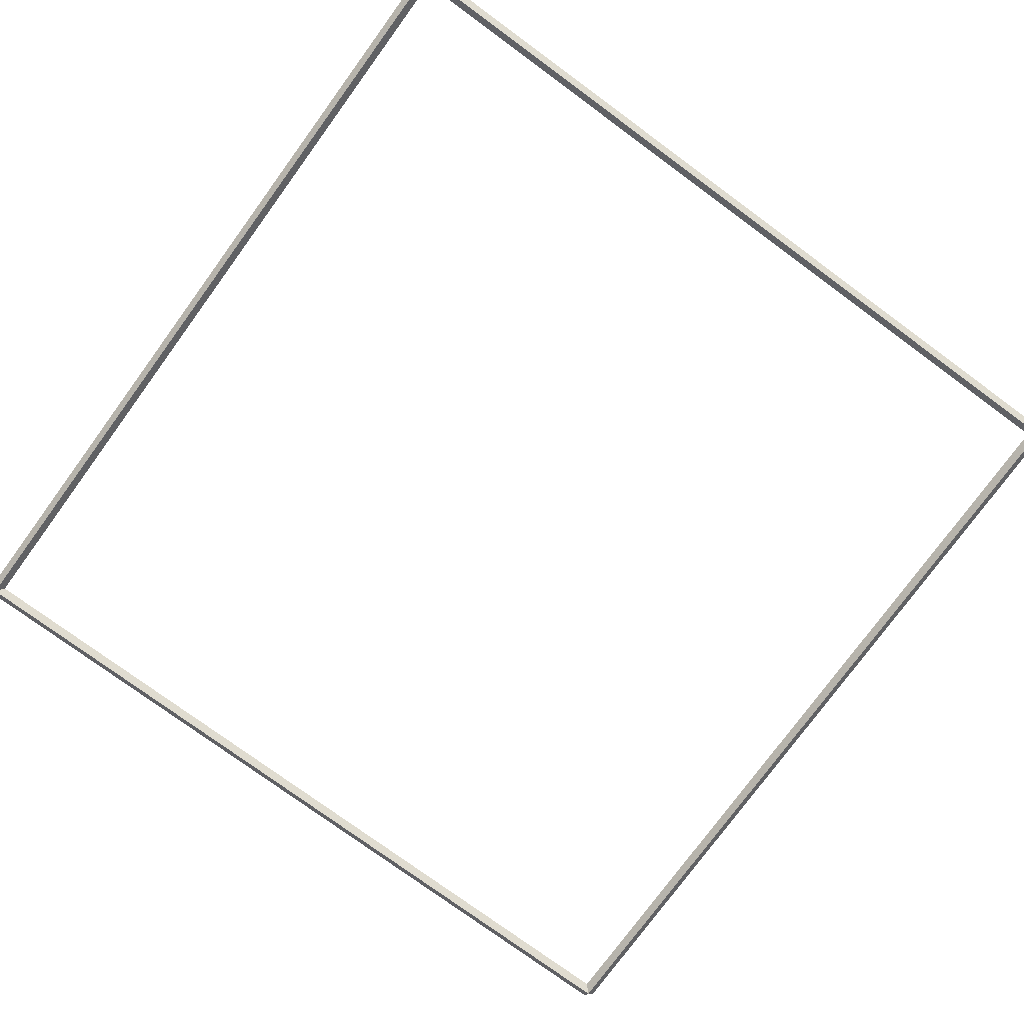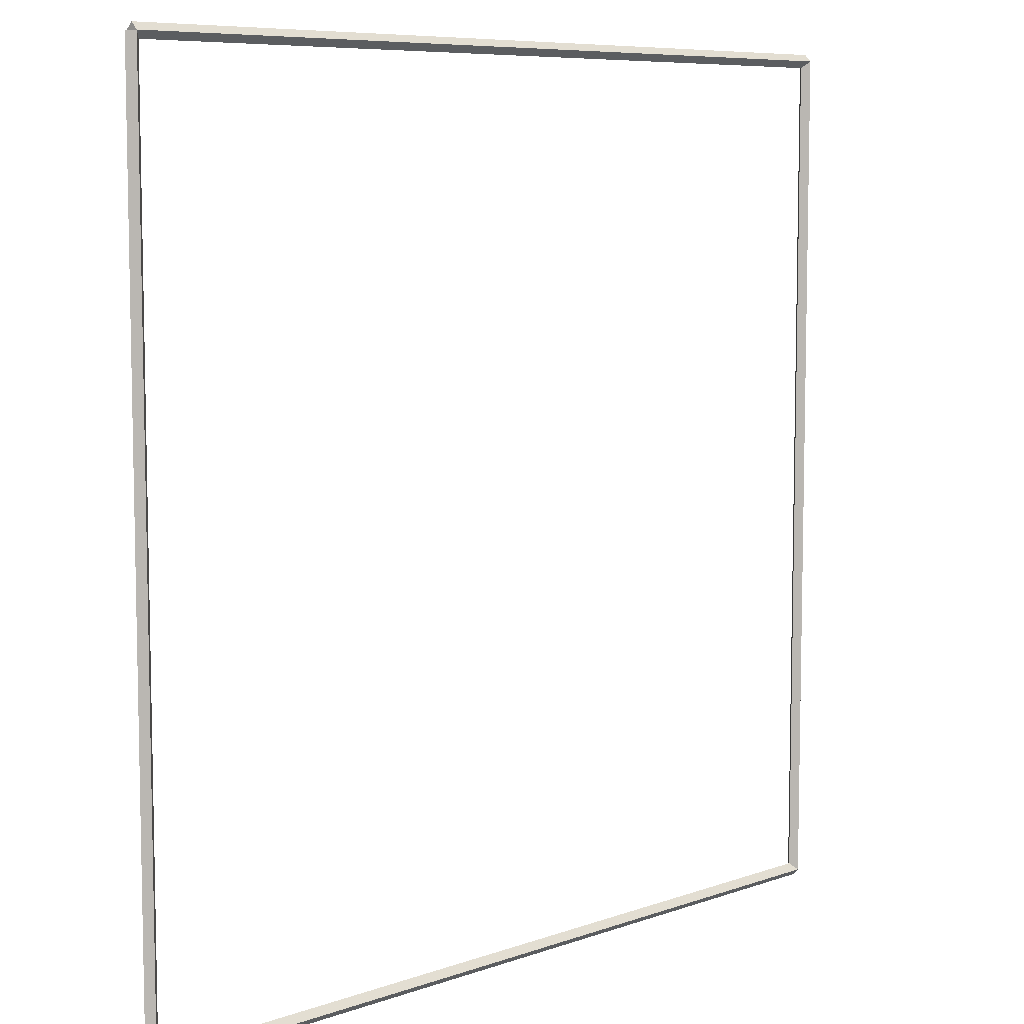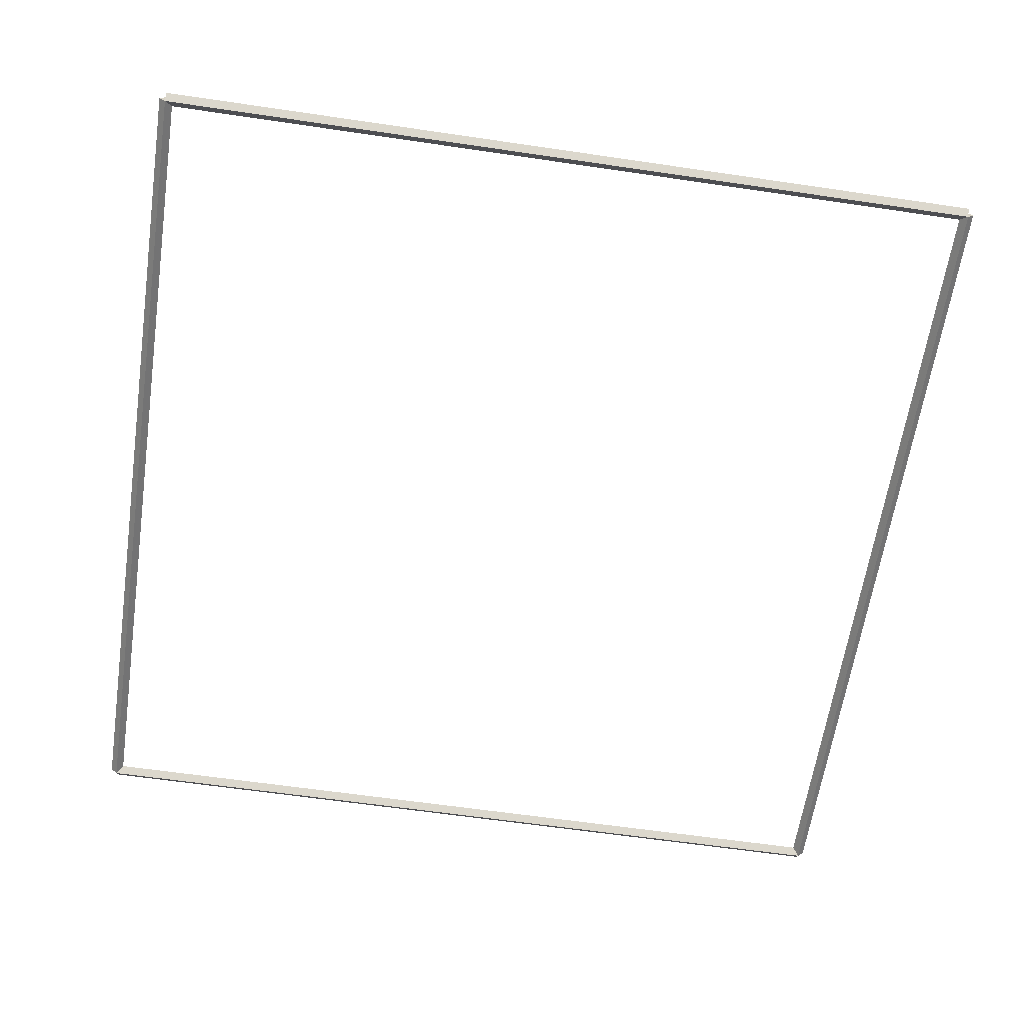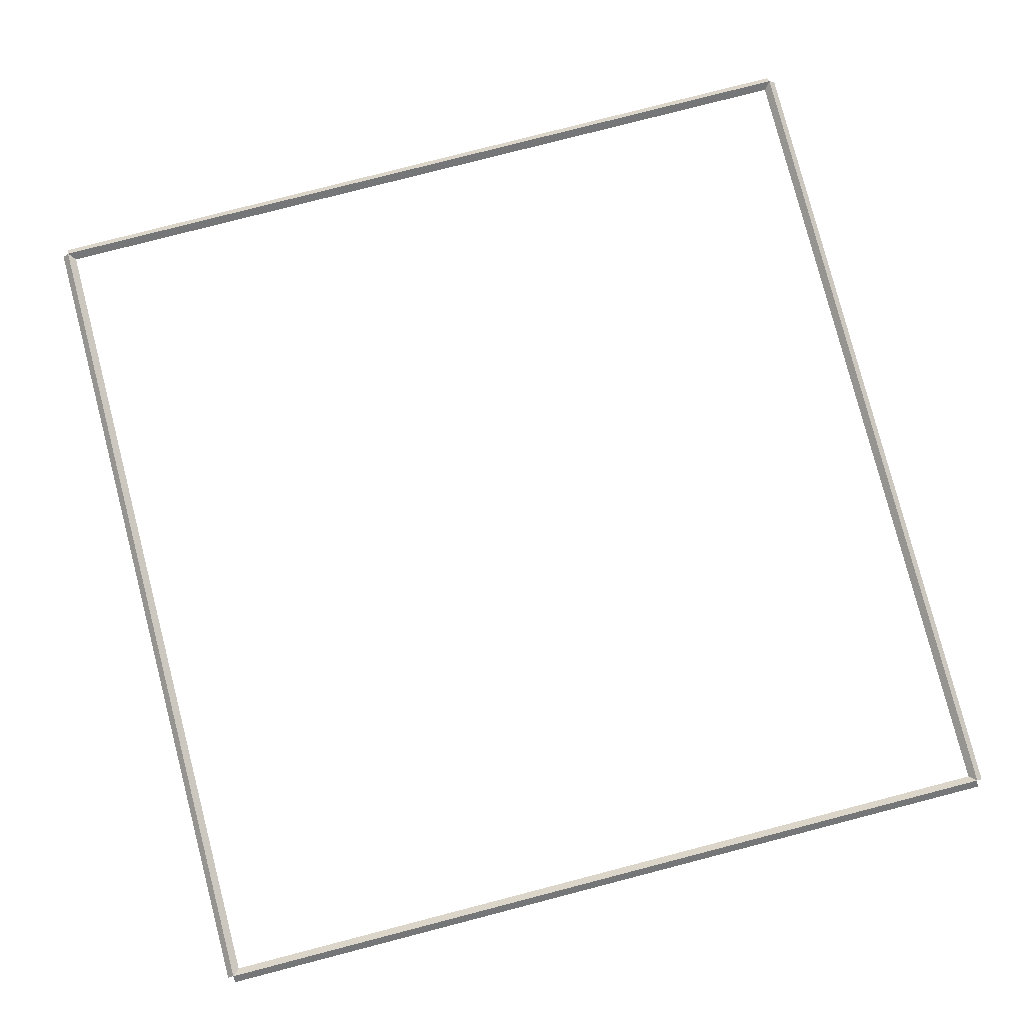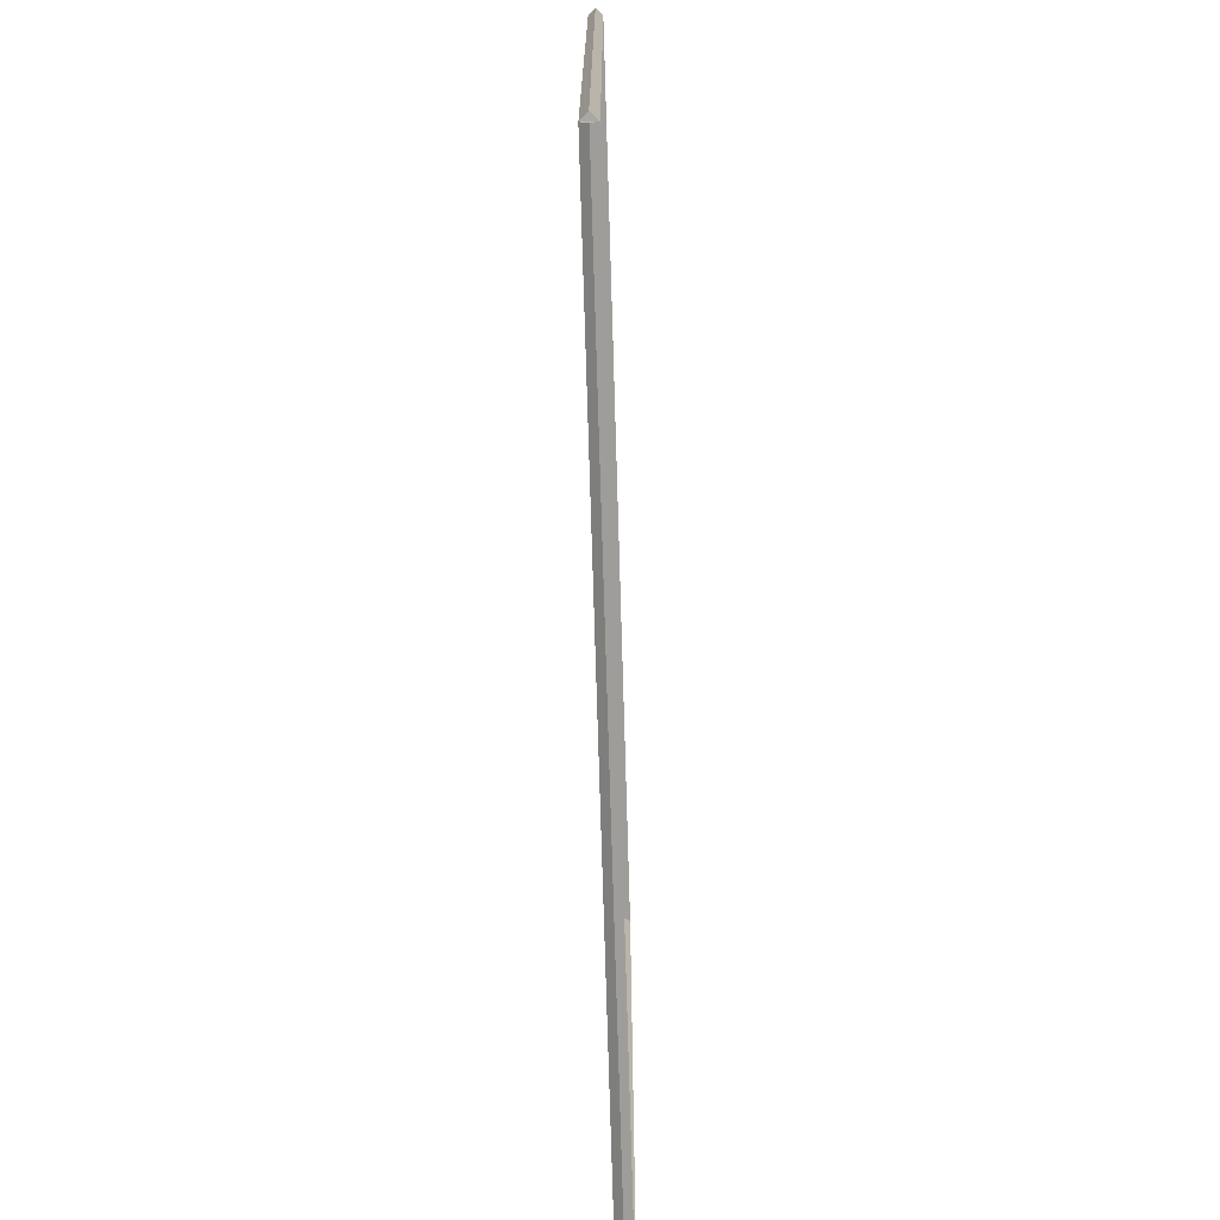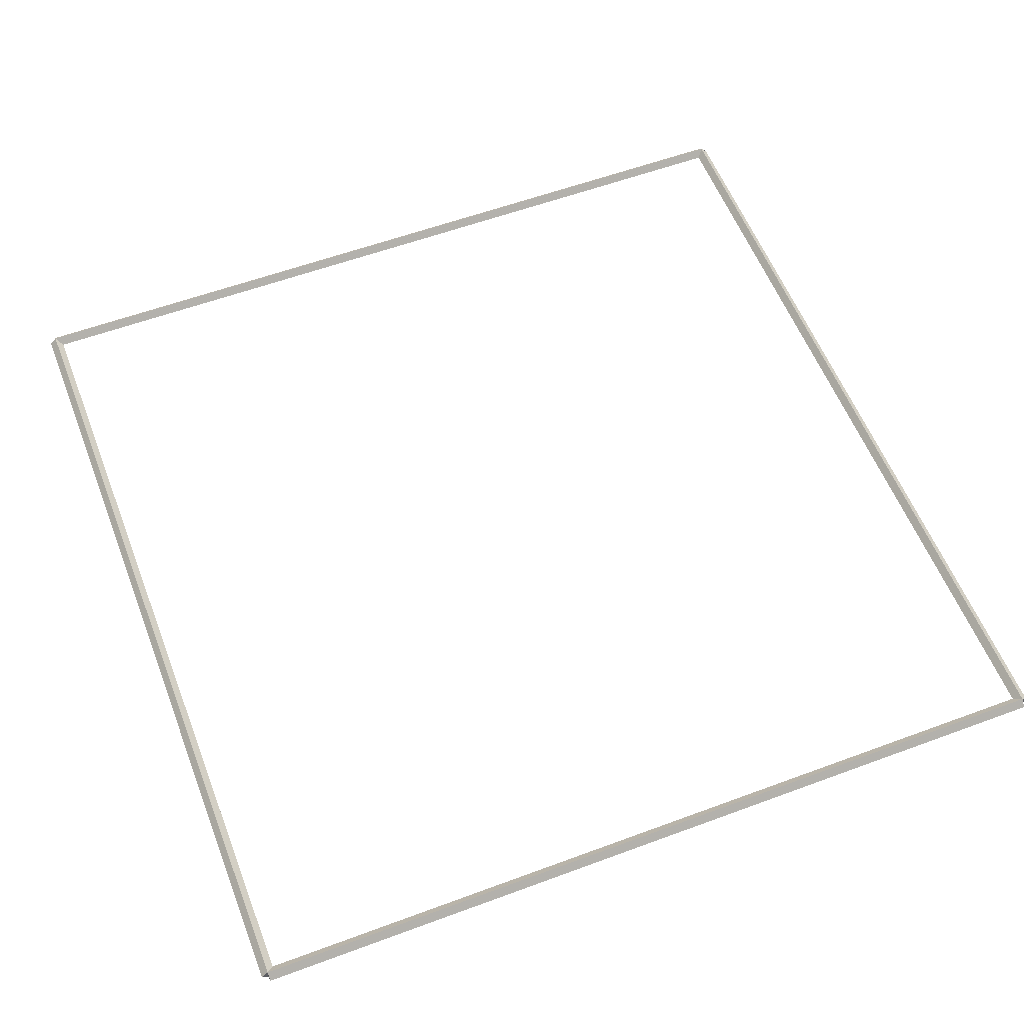
<metadata>
{"format":"obj","ext":"obj","renderer":"f3d","projection":"perspective","resolution":1024,"background":"white","views":[{"elev":-77.0,"azim":-36.2,"up":"+Y"},{"elev":7.7,"azim":-45.0,"up":"+Z"},{"elev":-62.0,"azim":81.5,"up":"+Y"},{"elev":79.6,"azim":75.5,"up":"+Y"},{"elev":-74.6,"azim":-88.3,"up":"+Z"},{"elev":57.3,"azim":-111.1,"up":"+Y"}]}
</metadata>
<code>
g boudary_original_2
v 12.7 50.3 12.7
v 12.7 50.2 12.8
v 12.7 50.1 12.7
v 12.7 50.2 12.6
v 0 50.3 12.7
v 0 50.2 12.8
v 0 50.1 12.7
v 0 50.2 12.6
f 1 2 3 4
f 6 2 1 5
f 5 1 4 8
f 6 5 8 7
f 8 4 3 7
f 7 3 2 6
g boudary_original_2
v 12.8 50.2 0
v 12.7 50.1 0
v 12.6 50.2 0
v 12.7 50.3 0
v 12.8 50.2 12.7
v 12.7 50.1 12.7
v 12.6 50.2 12.7
v 12.7 50.3 12.7
f 9 10 11 12
f 14 10 9 13
f 13 9 12 16
f 14 13 16 15
f 16 12 11 15
f 15 11 10 14
g boudary_original_2
v 0 50.3 -2.97e-21
v 0 50.2 -0.1
v 0 50.1 2.068e-14
v 0 50.2 0.1
v 12.7 50.3 -2.97e-21
v 12.7 50.2 -0.1
v 12.7 50.1 2.068e-14
v 12.7 50.2 0.1
f 17 18 19 20
f 22 18 17 21
f 21 17 20 24
f 22 21 24 23
f 24 20 19 23
f 23 19 18 22
g boudary_original_2
v 0.1 50.2 12.7
v -1.034e-14 50.3 12.7
v -0.1 50.2 12.7
v 3.107e-14 50.1 12.7
v 0.1 50.2 0
v -1.034e-14 50.3 0
v -0.1 50.2 0
v 3.107e-14 50.1 0
f 25 26 27 28
f 30 26 25 29
f 29 25 28 32
f 30 29 32 31
f 32 28 27 31
f 31 27 26 30

</code>
